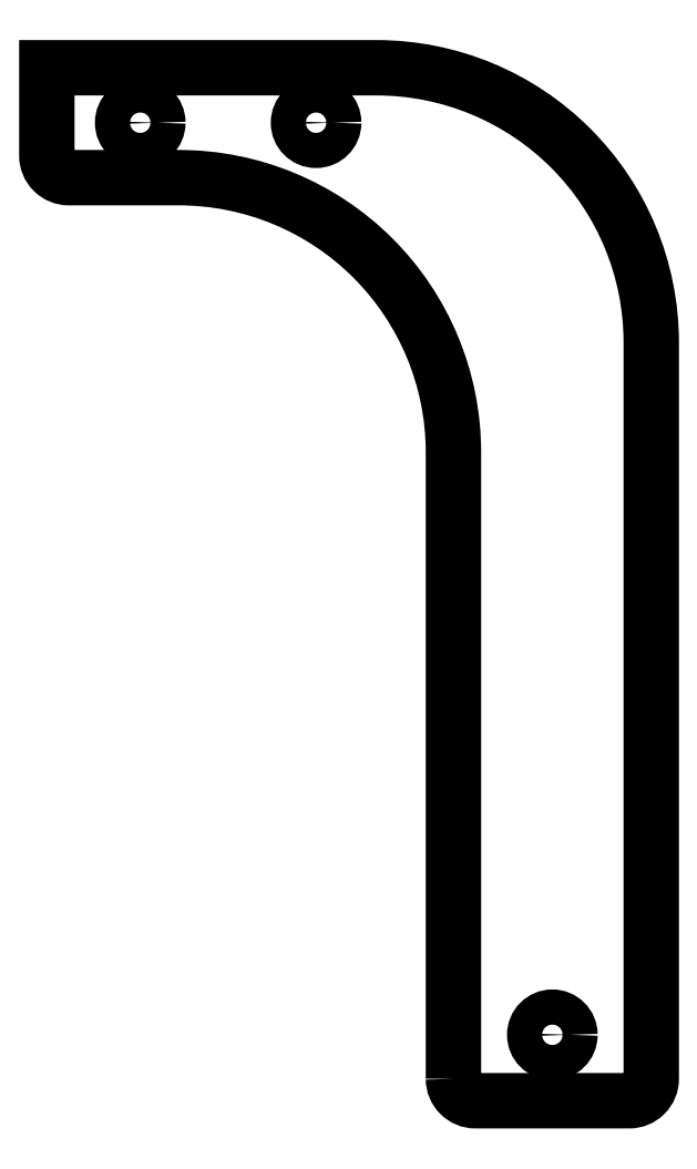
<metadata>
{"format":"dxf","ext":"dxf","renderer":"ezdxf+matplotlib","layout":"modelspace","background":"white","min_lineweight":24,"dpi":150}
</metadata>
<code>
0
SECTION
2
ENTITIES
0
CIRCLE
8
0
10
-13.26
20
123
30
0
40
1.6
210
-2.023e-30
220
-1.578e-30
230
1
0
CIRCLE
8
0
10
2.744
20
123
30
8.882e-15
40
1.6
210
-2.023e-30
220
-1.578e-30
230
1
0
CIRCLE
8
0
10
24.24
20
39.99
30
0
40
1.6
210
-1.423e-30
220
-3.155e-30
230
1
0
LWPOLYLINE
8
0
90
11
70
1
43
0
10
15.24
20
35.99
42
0.4142
10
17.24
20
33.99
10
31.24
20
33.99
42
0.4142
10
33.24
20
35.99
10
33.24
20
103
42
0.4142
10
8.244
20
128
10
-21.76
20
128
10
-21.76
20
120
42
0.4142
10
-19.76
20
118
10
-9.756
20
118
42
-0.4142
10
15.24
20
92.99
0
ENDSEC
0
EOF

</code>
